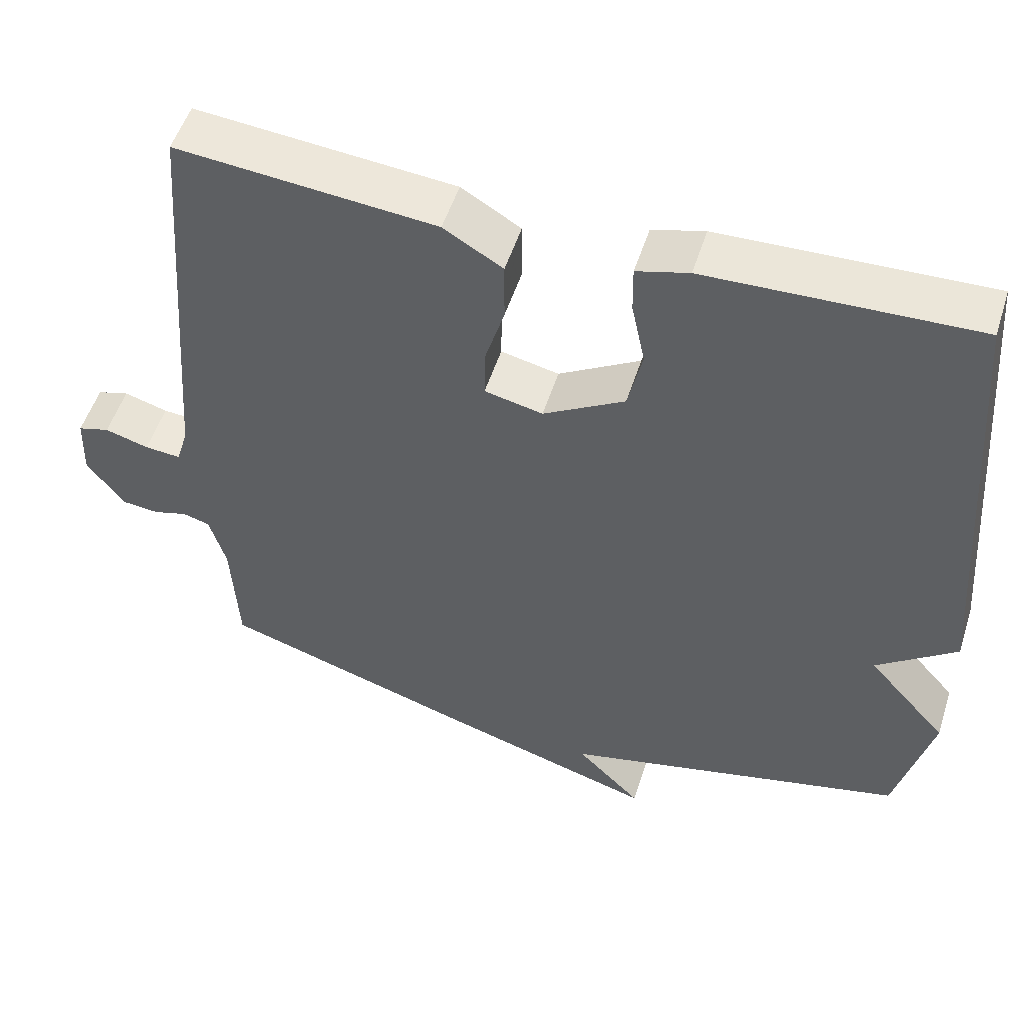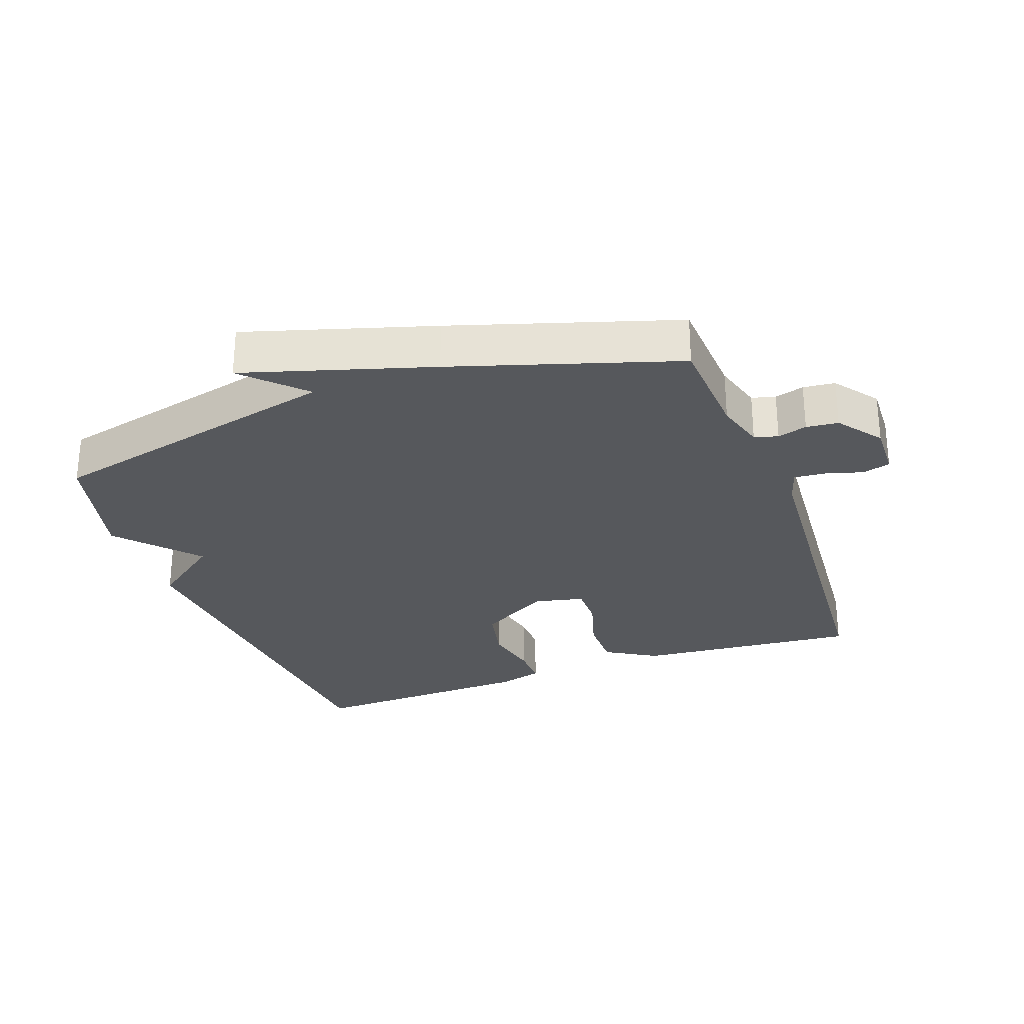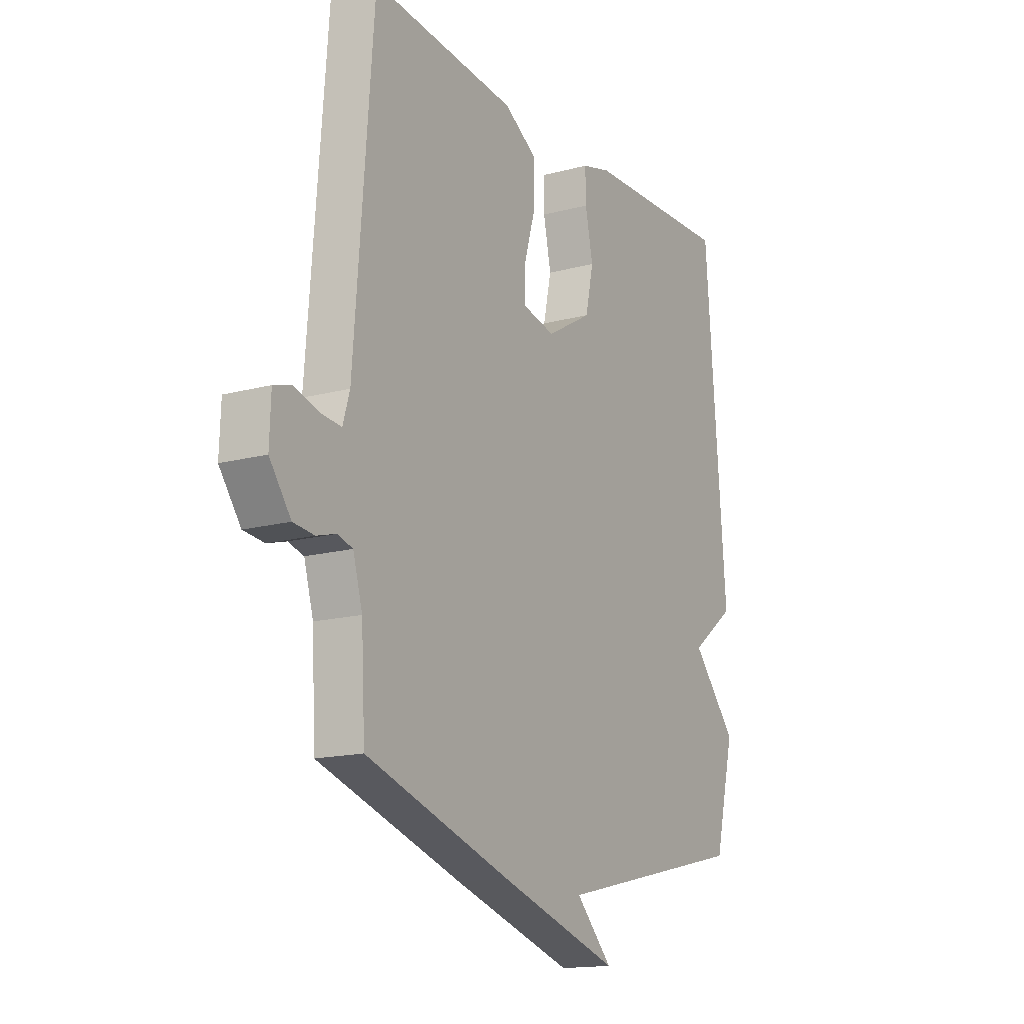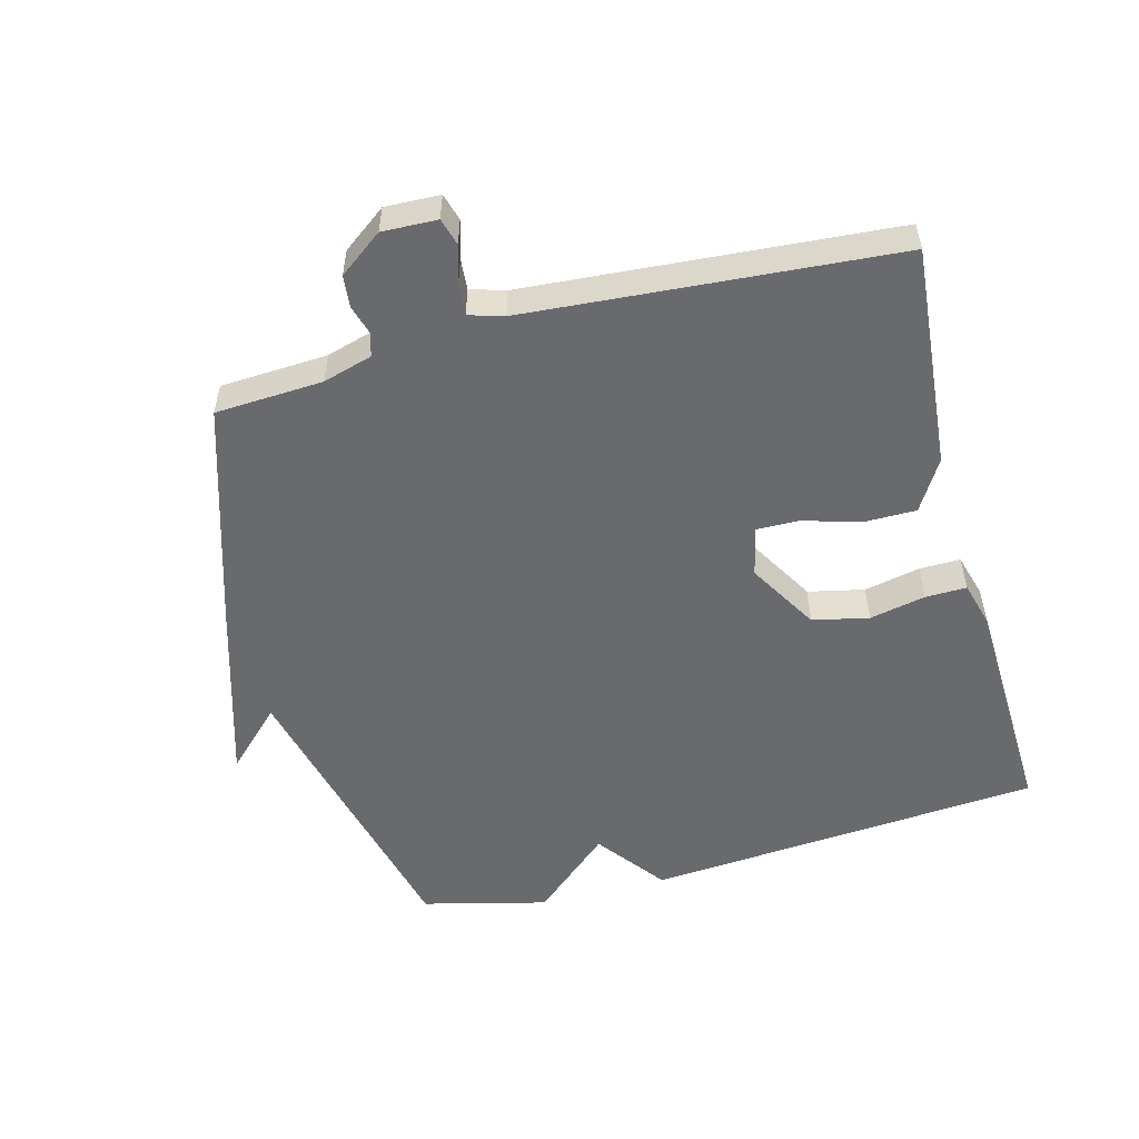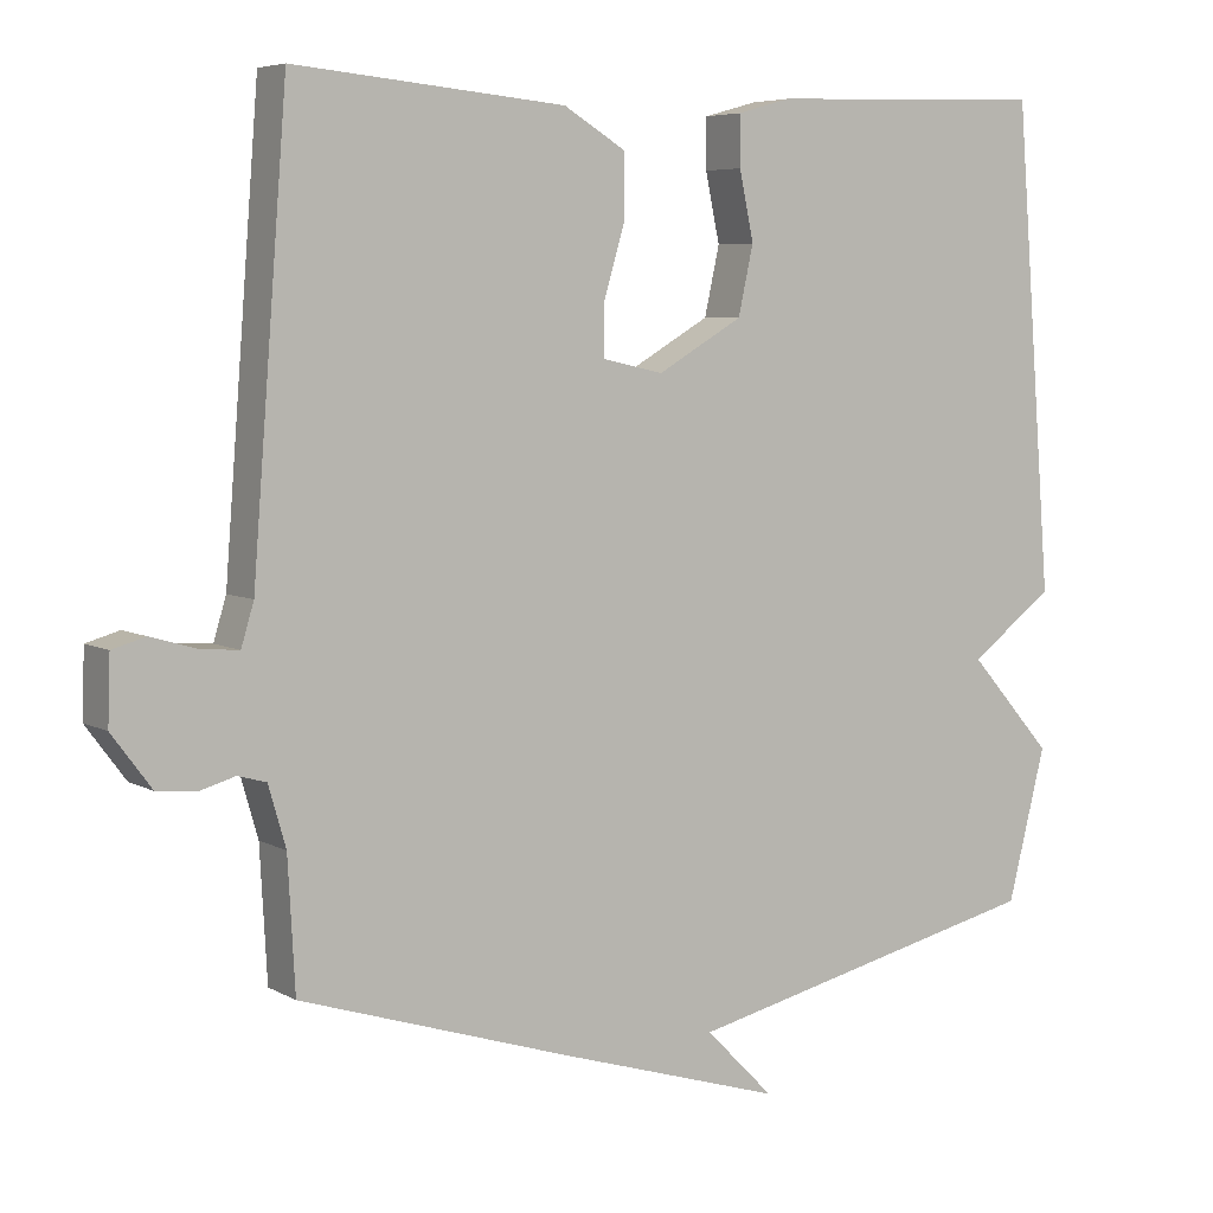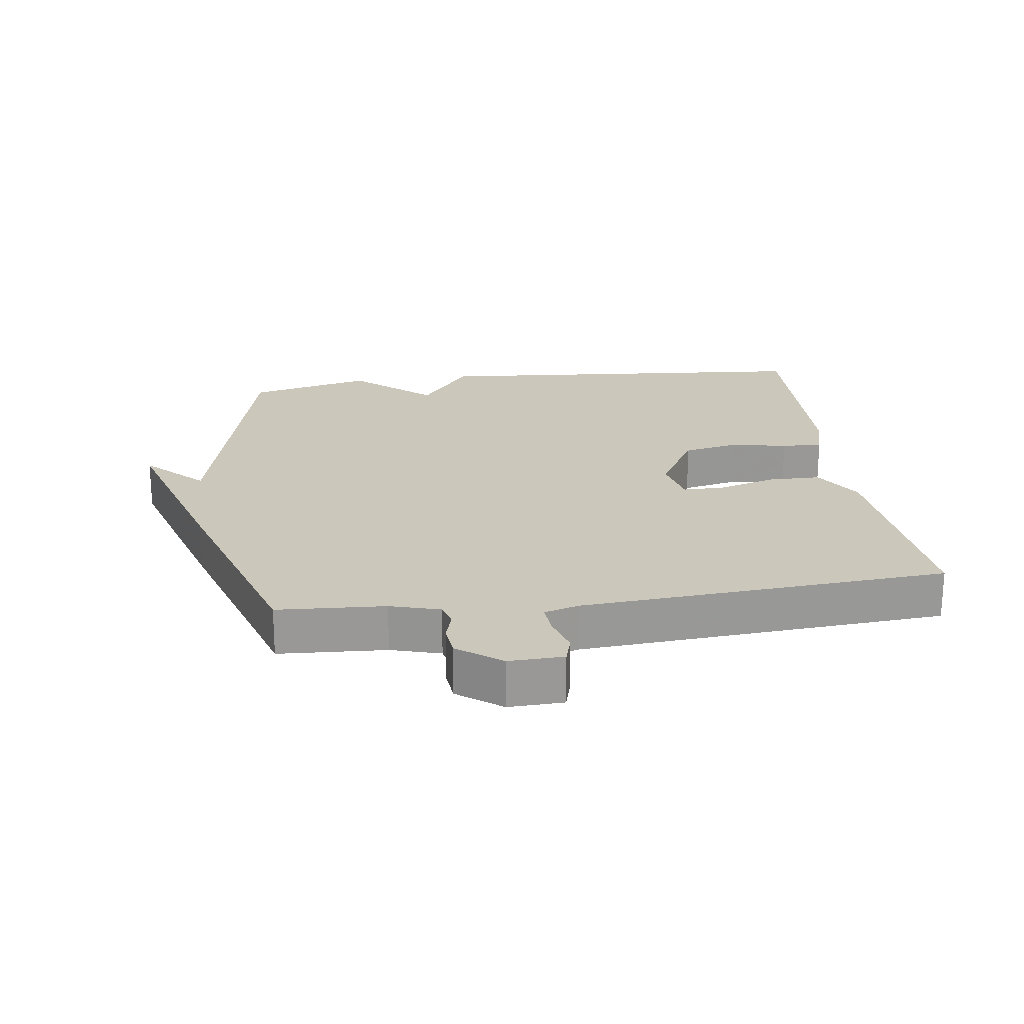
<metadata>
{"format":"obj","ext":"obj","renderer":"f3d","projection":"perspective","resolution":1024,"background":"white","views":[{"elev":52.5,"azim":17.5,"up":"+Z"},{"elev":-28.1,"azim":-159.9,"up":"+Y"},{"elev":-15.8,"azim":-60.8,"up":"+Z"},{"elev":-53.1,"azim":-75.0,"up":"+Y"},{"elev":5.8,"azim":-32.1,"up":"+Z"},{"elev":21.7,"azim":-97.6,"up":"+Y"}]}
</metadata>
<code>
v -0.5 0.07 -0.5
v -0.509 0.07 -0.335
v -0.531 0.07 -0.259
v -0.567 0.07 -0.249
v -0.612 0.07 -0.262
v -0.661 0.07 -0.257
v -0.711 0.07 -0.19
v -0.708 0.07 -0.106
v -0.666 0.07 -0.094
v -0.608 0.07 -0.111
v -0.56 0.07 -0.115
v -0.544 0.07 -0.062
v -0.5 0.07 0.5
v -0.158 0.07 0.469
v -0.08 0.07 0.422
v -0.08 0.07 0.341
v -0.106 0.07 0.254
v -0.107 0.07 0.188
v -0.03 0.07 0.171
v 0.078 0.07 0.234
v 0.097 0.07 0.32
v 0.079 0.07 0.406
v 0.078 0.07 0.469
v 0.147 0.07 0.488
v 0.5 0.07 0.5
v 0.548 0.07 -0.109
v 0.442 0.07 -0.189
v 0.548 0.07 -0.309
v 0.5 0.07 -0.5
v 0.041 0.07 -0.608
v 0.127 0.07 -0.695
v -0.159 0.07 -0.608
v -0.5 0 -0.5
v -0.509 0 -0.335
v -0.531 0 -0.259
v -0.567 0 -0.249
v -0.612 0 -0.262
v -0.661 0 -0.257
v -0.711 0 -0.19
v -0.708 0 -0.106
v -0.666 0 -0.094
v -0.608 0 -0.111
v -0.56 0 -0.115
v -0.544 0 -0.062
v -0.5 0 0.5
v -0.158 0 0.469
v -0.08 0 0.422
v -0.08 0 0.341
v -0.106 0 0.254
v -0.107 0 0.188
v -0.03 0 0.171
v 0.078 0 0.234
v 0.097 0 0.32
v 0.079 0 0.406
v 0.078 0 0.469
v 0.147 0 0.488
v 0.5 0 0.5
v 0.548 0 -0.109
v 0.442 0 -0.189
v 0.548 0 -0.309
v 0.5 0 -0.5
v 0.041 0 -0.608
v 0.127 0 -0.695
v -0.159 0 -0.608
f 32 1 2
f 31 32 2
f 30 31 2
f 30 2 3
f 29 30 3
f 28 29 3
f 27 28 3
f 25 26 27
f 24 25 27
f 23 24 27
f 22 23 27
f 21 22 27
f 20 21 27
f 27 3 4
f 20 27 4
f 19 20 4
f 4 5 6
f 19 4 6
f 18 19 6
f 17 18 6
f 15 16 17
f 14 15 17
f 13 14 17
f 12 13 17
f 11 12 17
f 11 17 6
f 6 7 8
f 11 6 8
f 10 11 8
f 8 9 10
f 34 33 64
f 34 64 63
f 34 63 62
f 35 34 62
f 35 62 61
f 35 61 60
f 35 60 59
f 59 58 57
f 59 57 56
f 59 56 55
f 59 55 54
f 59 54 53
f 59 53 52
f 36 35 59
f 36 59 52
f 36 52 51
f 38 37 36
f 38 36 51
f 38 51 50
f 38 50 49
f 49 48 47
f 49 47 46
f 49 46 45
f 49 45 44
f 49 44 43
f 38 49 43
f 40 39 38
f 40 38 43
f 40 43 42
f 42 41 40
f 1 33 34 2
f 2 34 35 3
f 3 35 36 4
f 4 36 37 5
f 5 37 38 6
f 6 38 39 7
f 7 39 40 8
f 8 40 41 9
f 9 41 42 10
f 10 42 43 11
f 11 43 44 12
f 12 44 45 13
f 13 45 46 14
f 14 46 47 15
f 15 47 48 16
f 16 48 49 17
f 17 49 50 18
f 18 50 51 19
f 19 51 52 20
f 20 52 53 21
f 21 53 54 22
f 22 54 55 23
f 23 55 56 24
f 24 56 57 25
f 25 57 58 26
f 26 58 59 27
f 27 59 60 28
f 28 60 61 29
f 29 61 62 30
f 30 62 63 31
f 31 63 64 32
f 32 64 33 1

</code>
